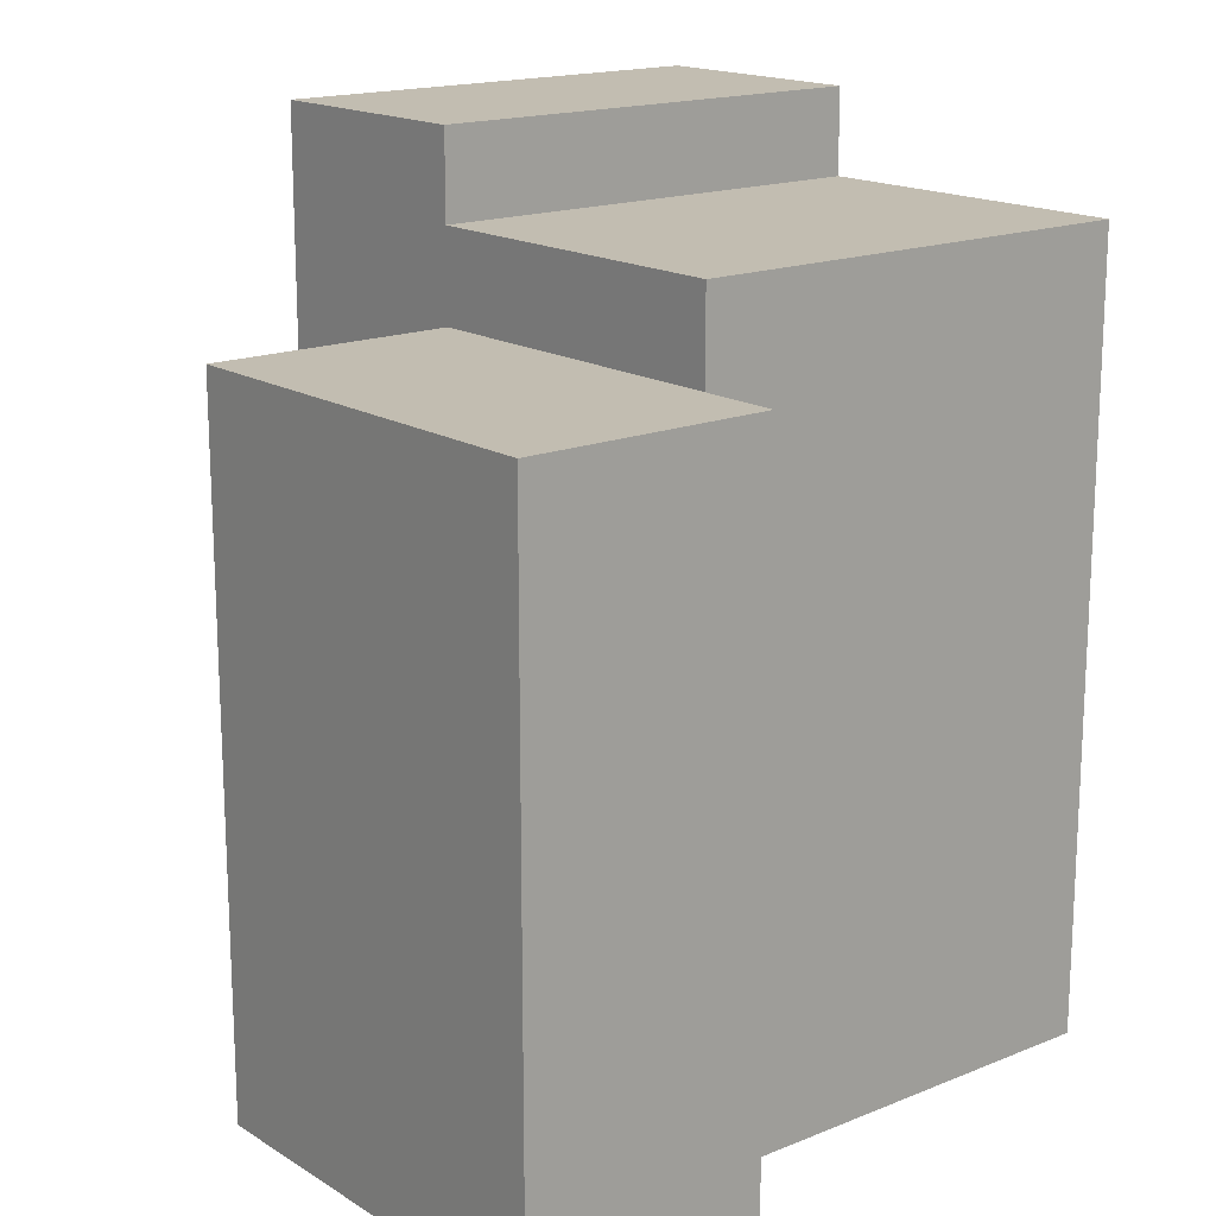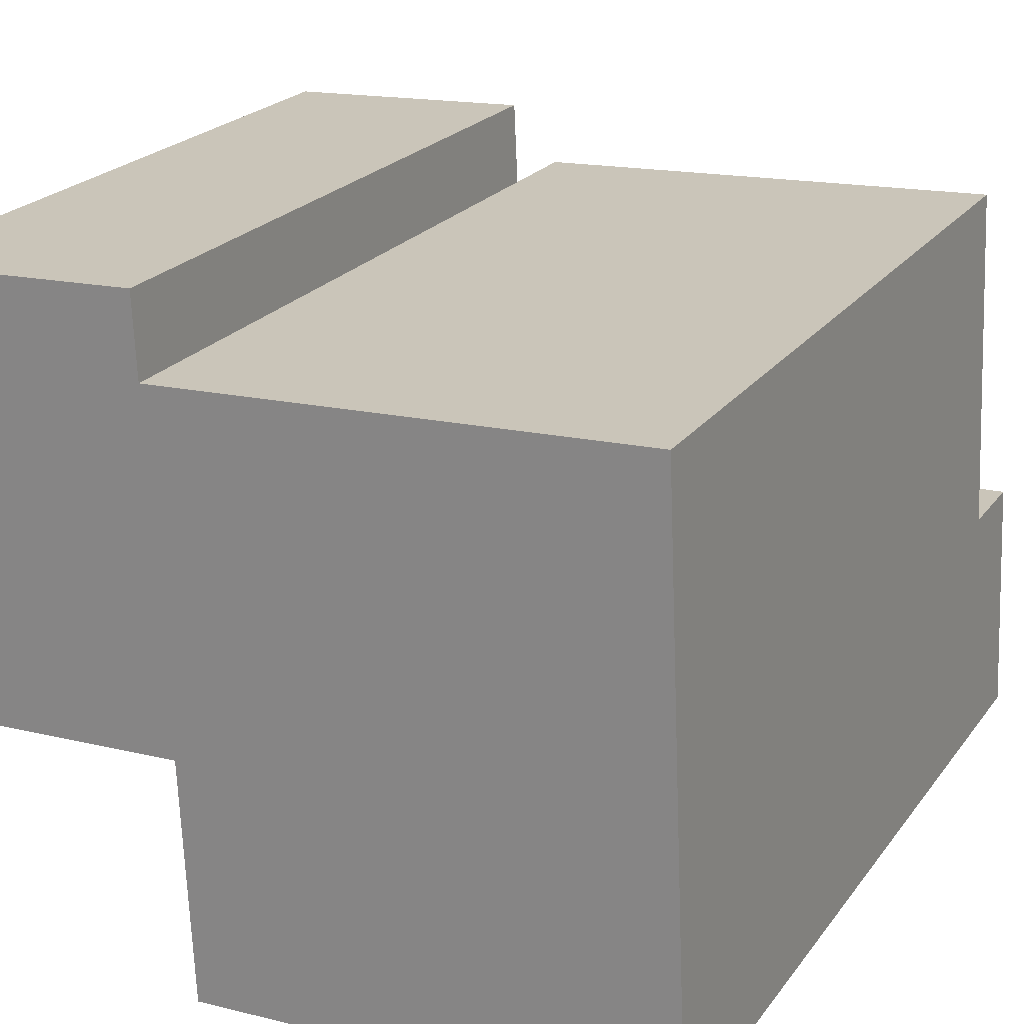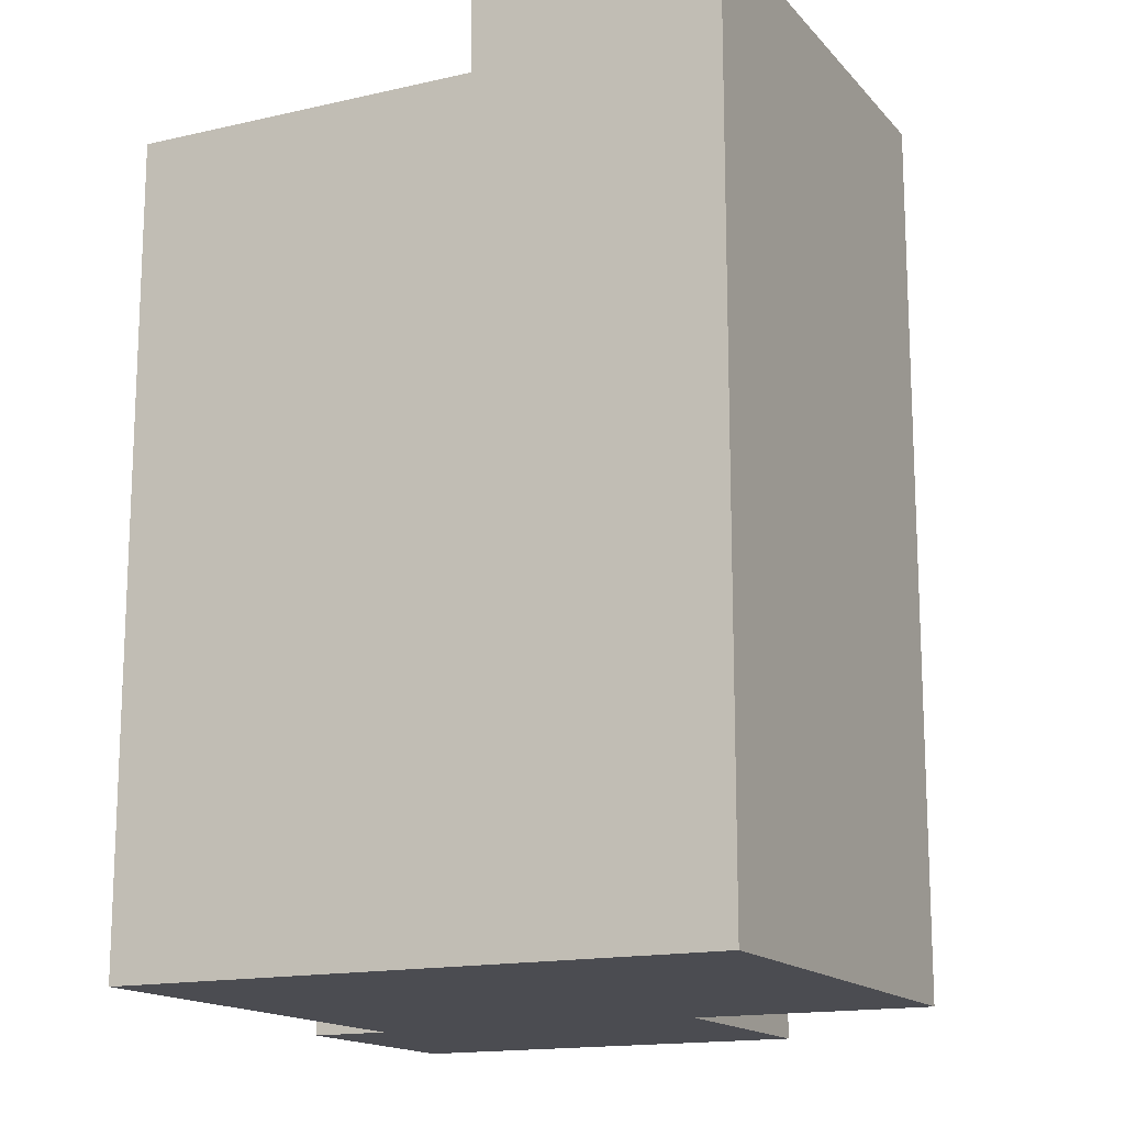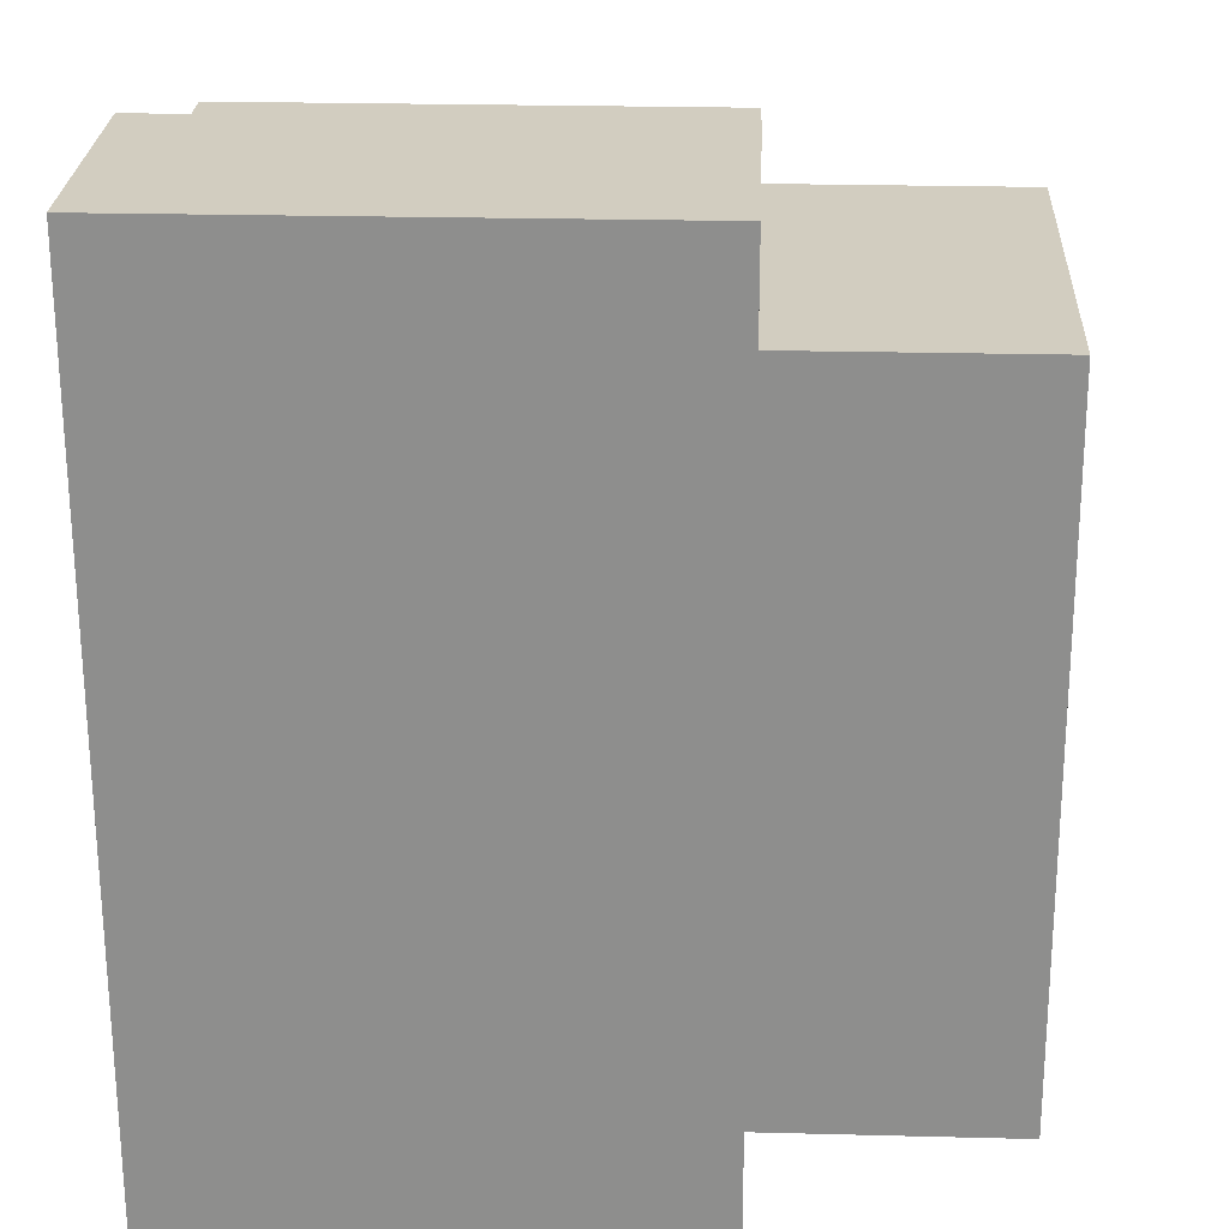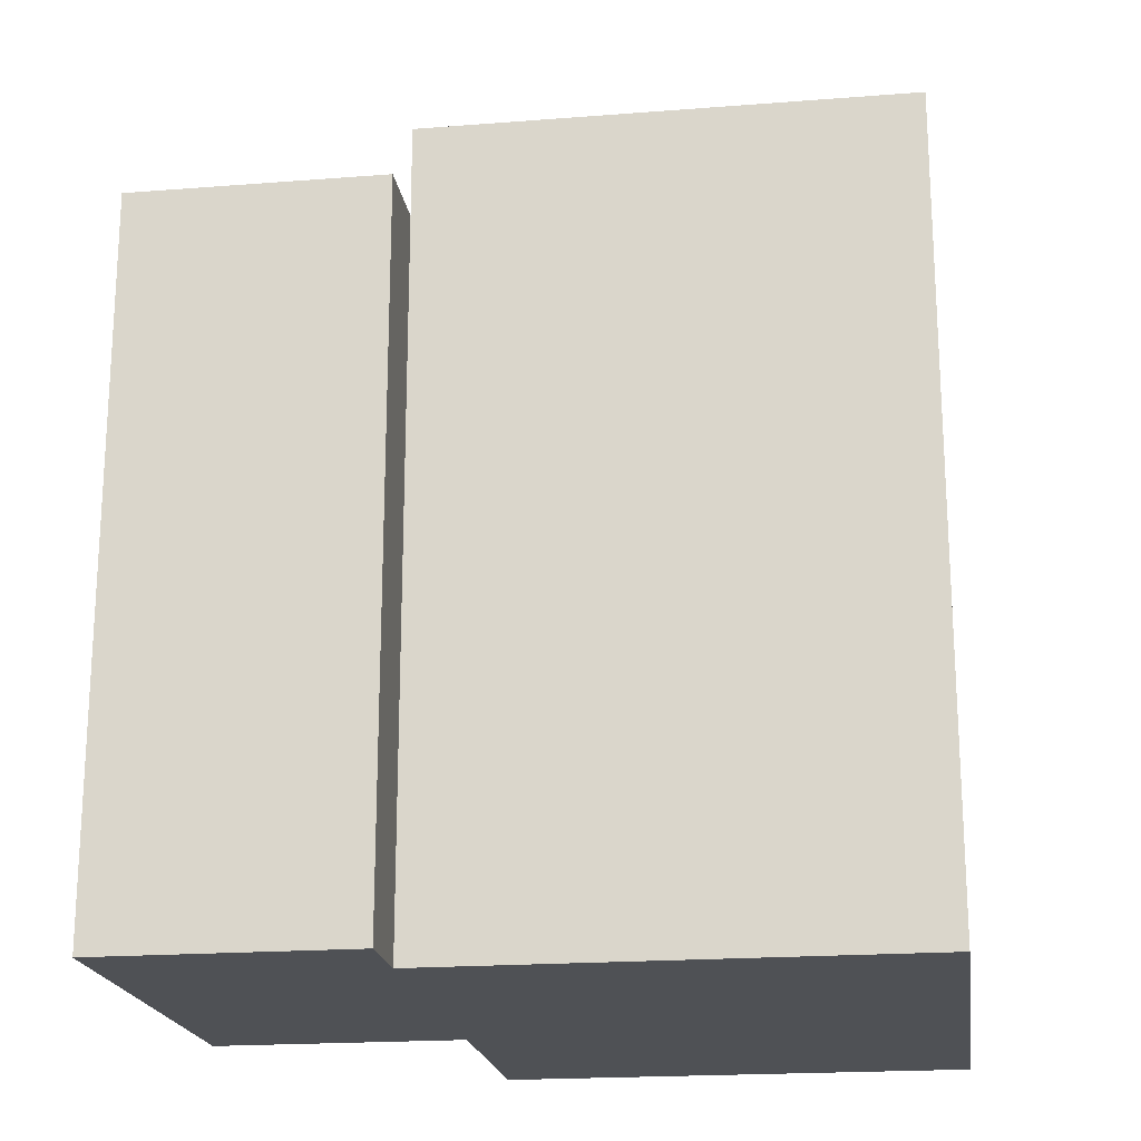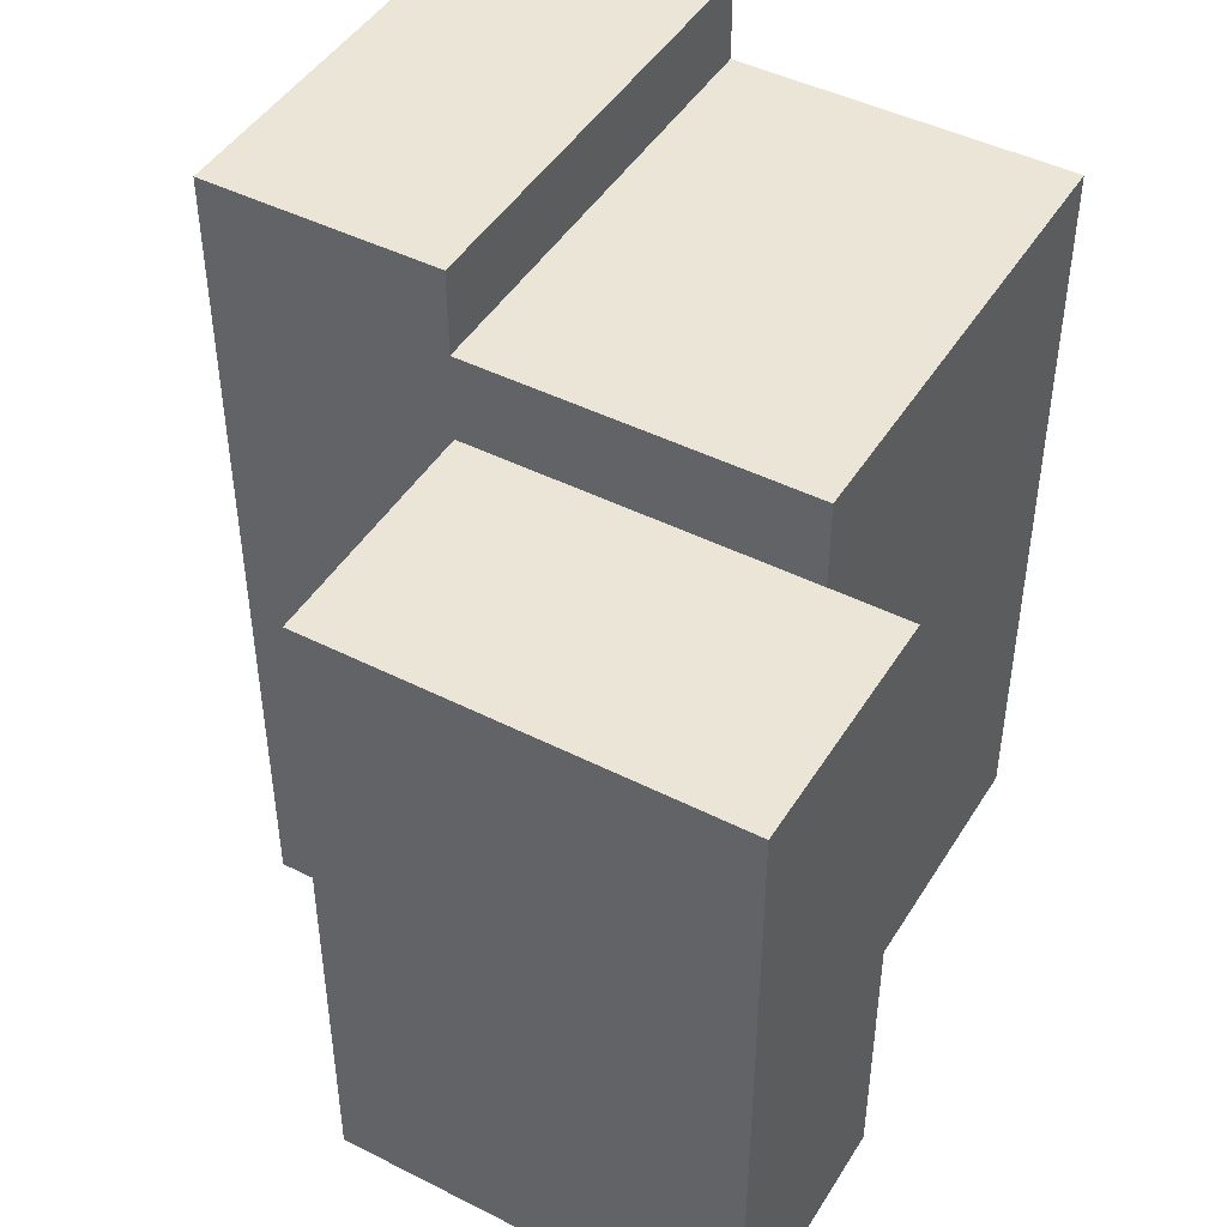
<metadata>
{"format":"obj","ext":"obj","renderer":"f3d","projection":"perspective","resolution":1024,"background":"white","views":[{"elev":16.8,"azim":-42.0,"up":"+Y"},{"elev":22.3,"azim":26.5,"up":"+Z"},{"elev":-15.4,"azim":113.5,"up":"+Y"},{"elev":-65.3,"azim":-179.9,"up":"+Z"},{"elev":-19.9,"azim":5.5,"up":"+Y"},{"elev":45.7,"azim":-62.6,"up":"+Y"}]}
</metadata>
<code>
v  0.6381 21.73 -13.2
v  7.874 21.73 -2.143
v  8.359 21.73 -12.85
v  0.1217 21.73 -2.511
v  7.761 21.73 0.3679
v  0.0004632 21.73 -0.0006882
v  23.1 27.25 -12.18
v  8.698 27.25 -20.34
v  8.359 27.25 -12.85
v  23.44 27.25 -19.68
v  23.1 24.54 -12.18
v  7.874 24.54 -2.143
v  22.61 24.54 -1.443
v  8.359 24.54 -12.85
v  23.43 1.205e-15 -19.68
v  8.358 7.867e-16 -12.85
v  8.698 1.246e-15 -20.34
v  0.1213 1.537e-16 -2.51
v  0.6376 8.08e-16 -13.2
v  23.1 7.459e-16 -12.18
v  0 0 0
v  7.874 1.311e-16 -2.142
v  22.61 8.829e-17 -1.442
v  7.76 -2.257e-17 0.3686
g defaultobject
f 1 2 3
f 2 1 4
f 2 4 5
f 5 4 6
f 7 8 9
f 8 7 10
f 11 12 13
f 12 11 14
f 15 16 17
f 16 18 19
f 18 16 15
f 18 15 20
f 18 20 21
f 21 20 22
f 22 20 23
f 24 21 22
f 17 9 8
f 9 17 14
f 14 17 3
f 14 3 12
f 3 17 16
f 2 12 3
f 10 20 15
f 20 10 23
f 23 10 11
f 11 10 7
f 13 23 11
f 19 4 1
f 4 19 6
f 6 19 21
f 21 19 18
f 11 9 14
f 9 11 7
f 8 15 17
f 15 8 10
f 13 22 23
f 22 13 2
f 2 13 12
f 1 16 19
f 16 1 3
f 24 6 21
f 6 24 5
f 22 5 24
f 5 22 2

</code>
